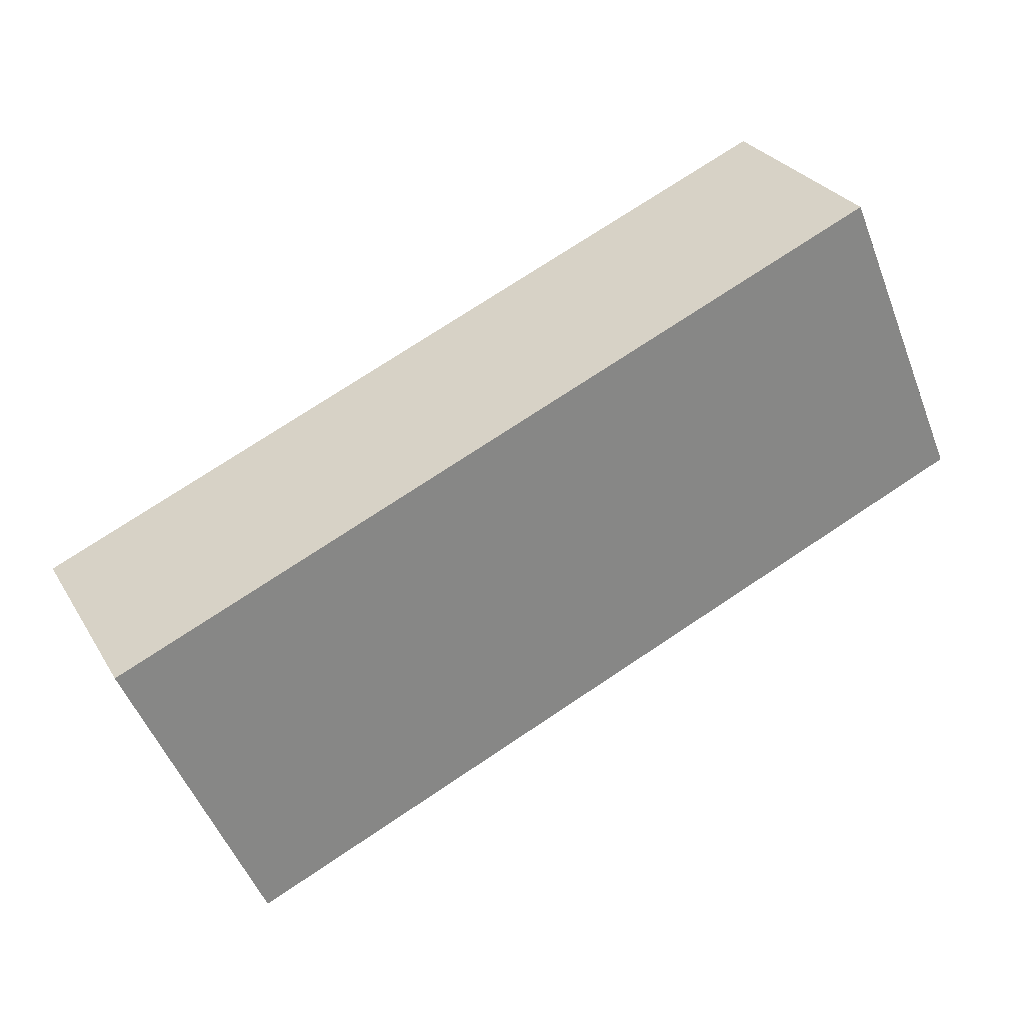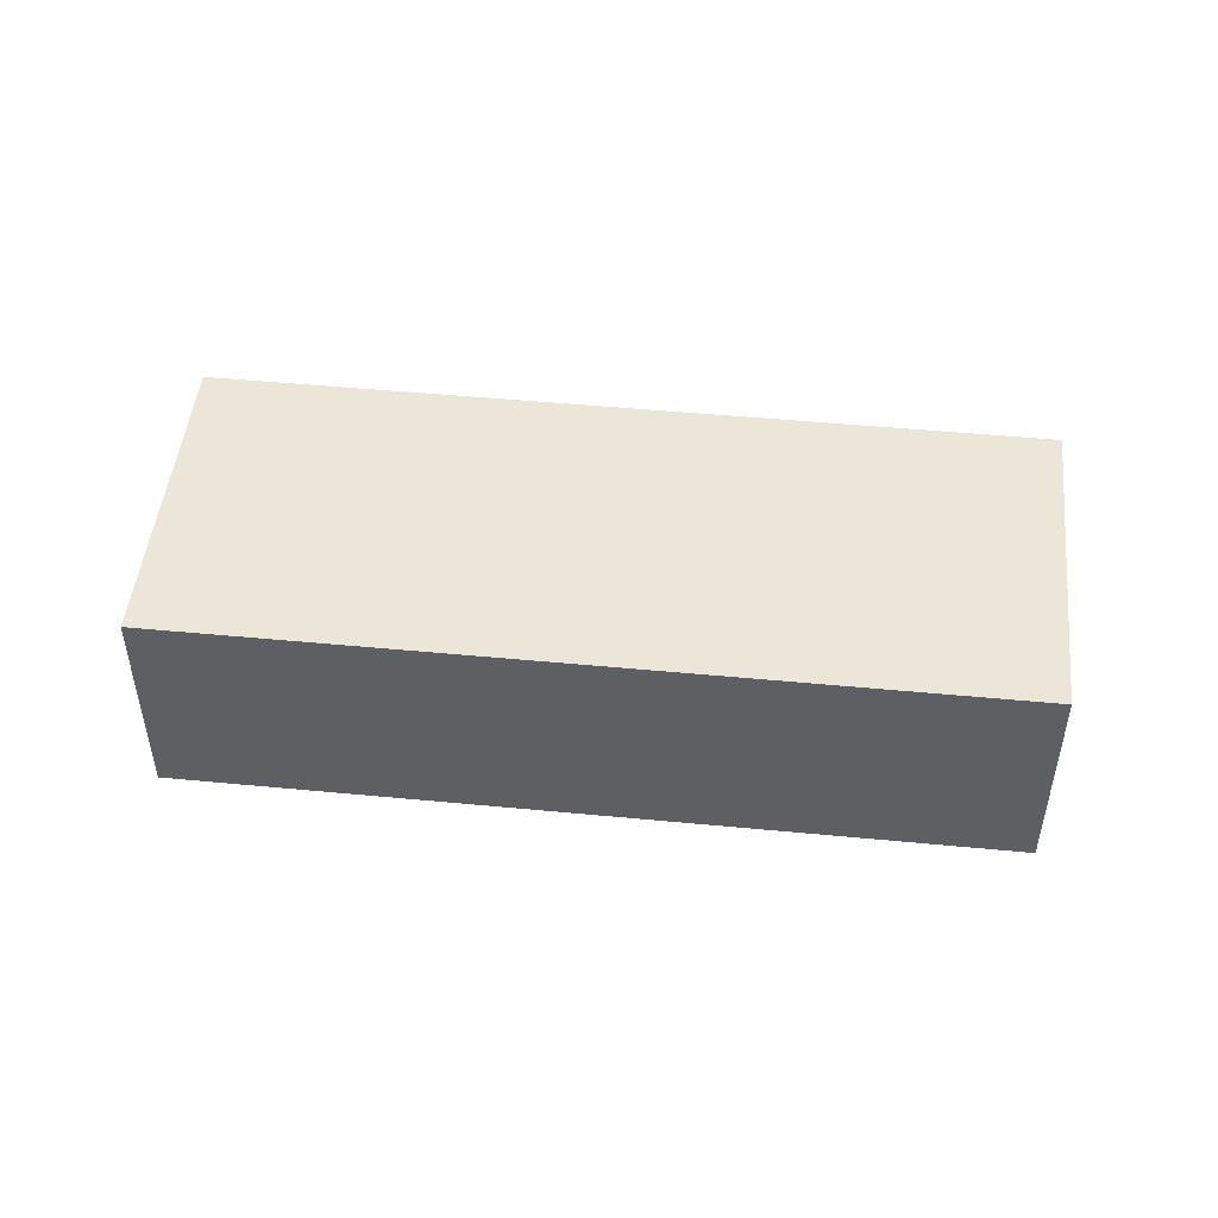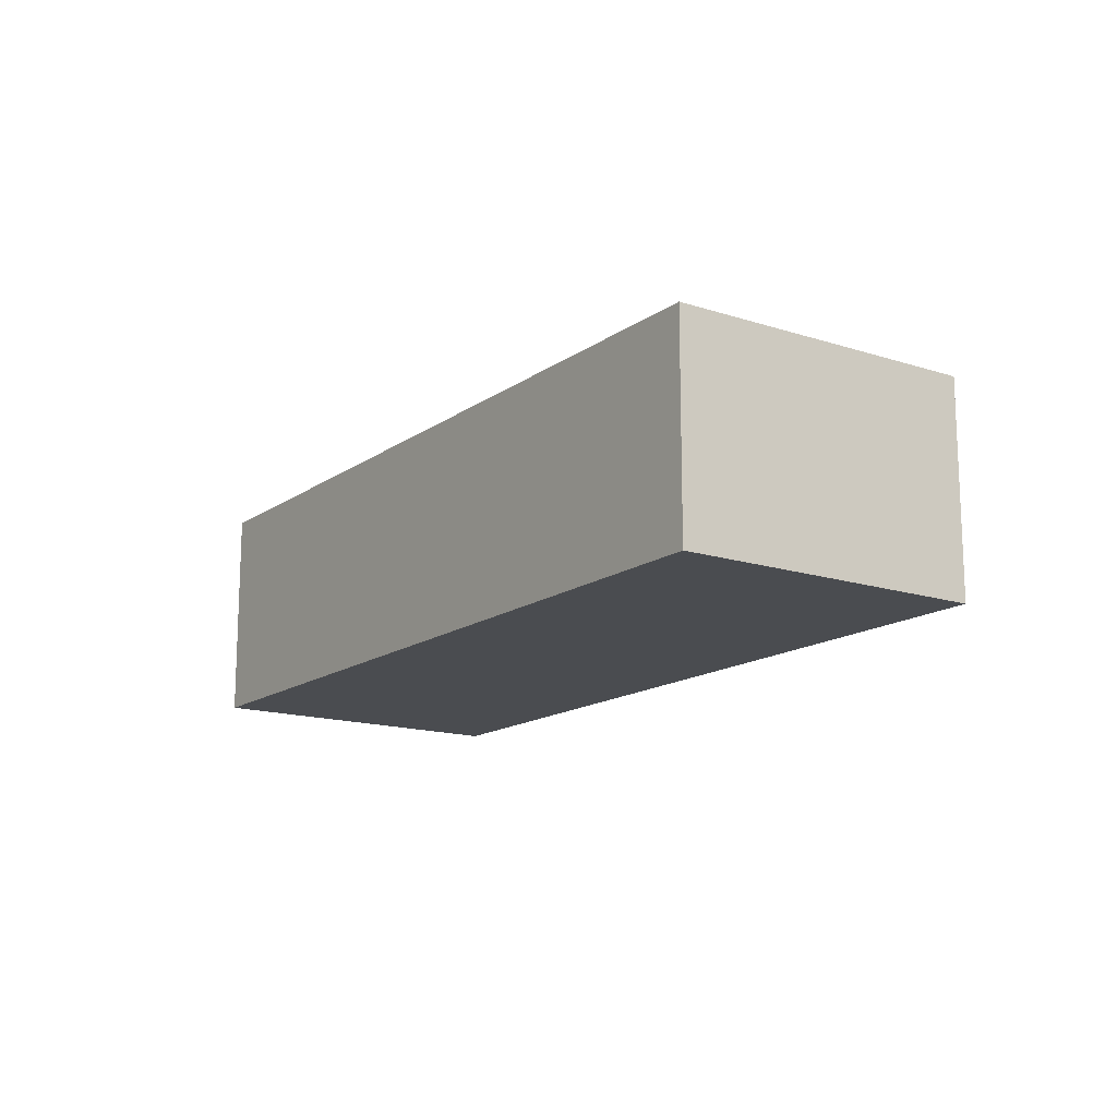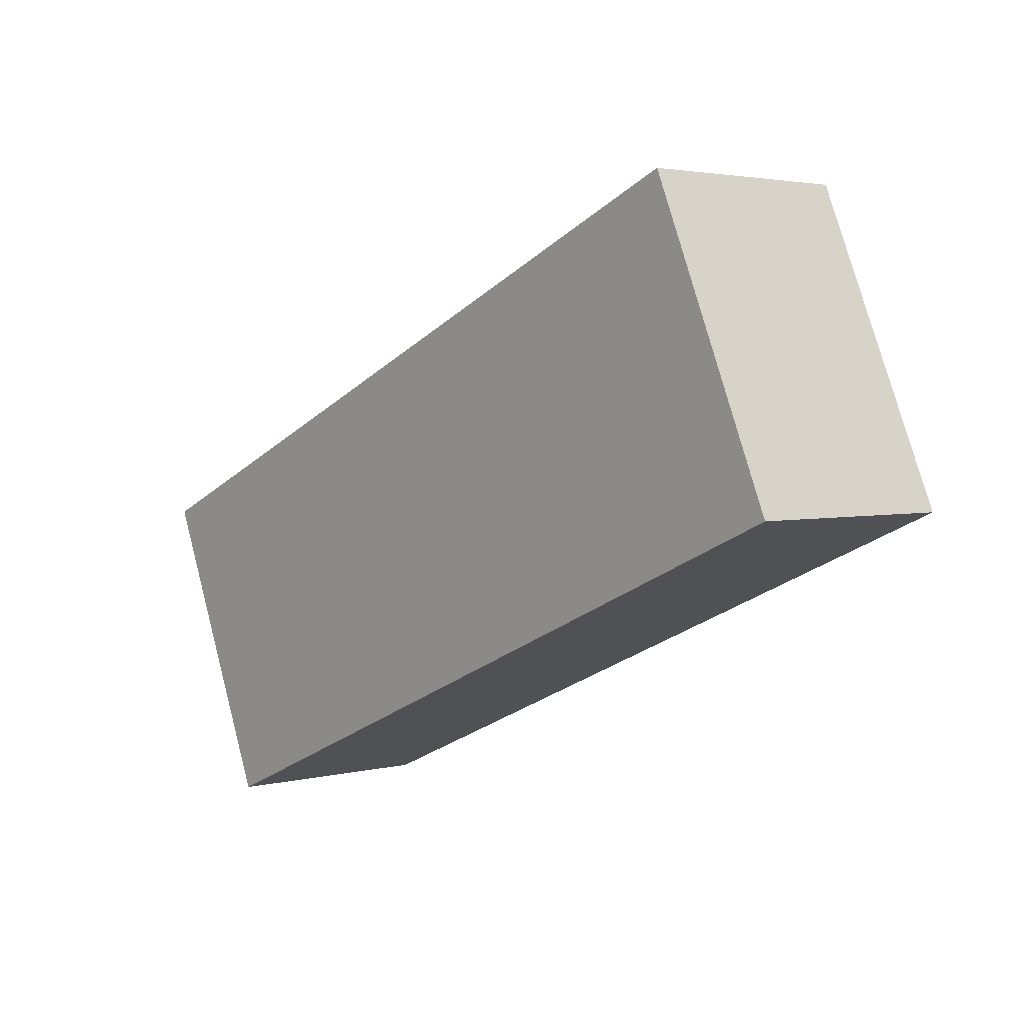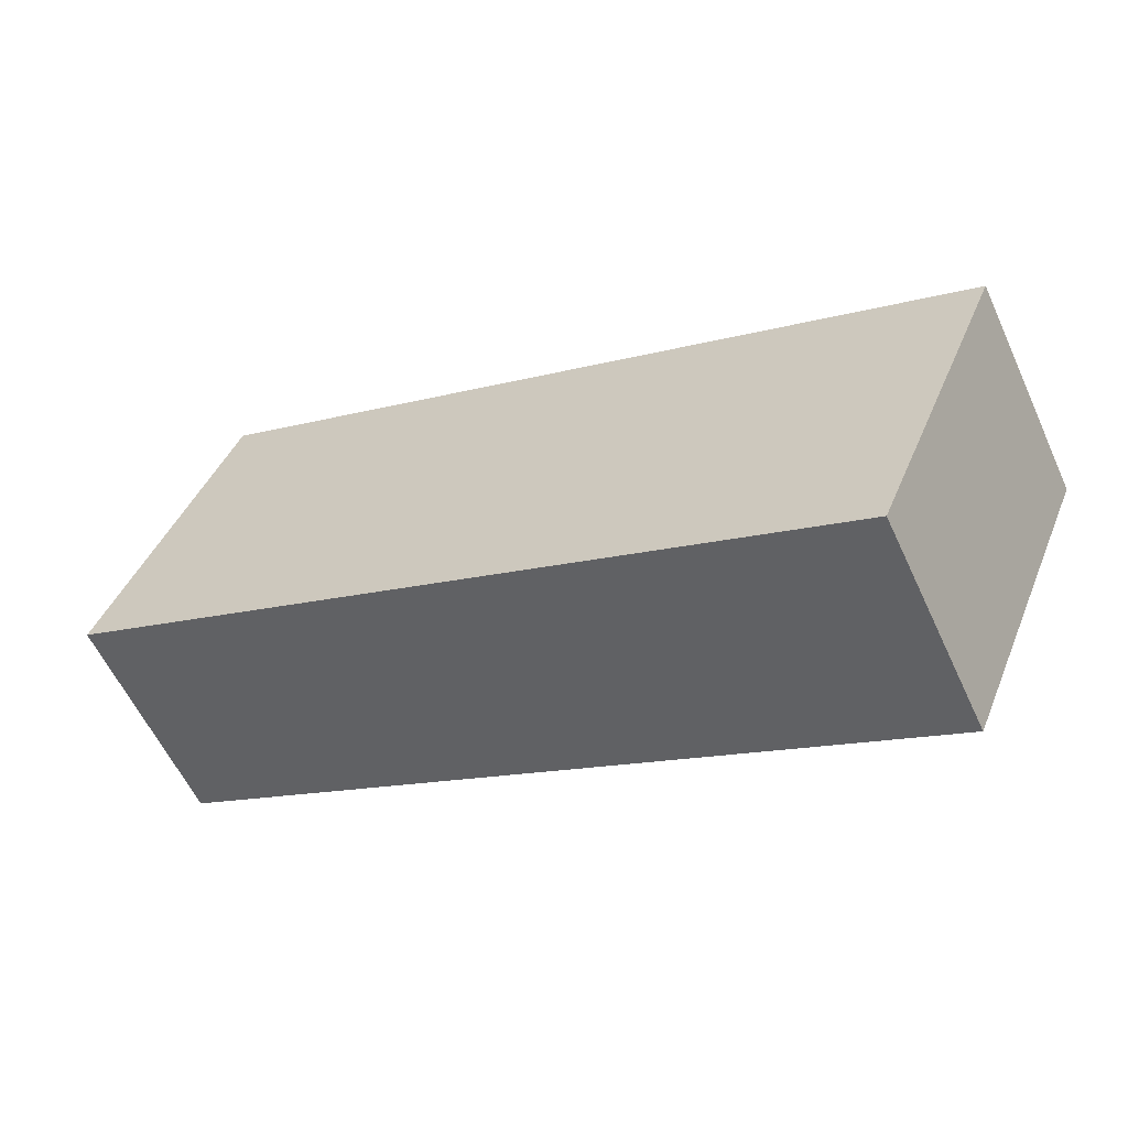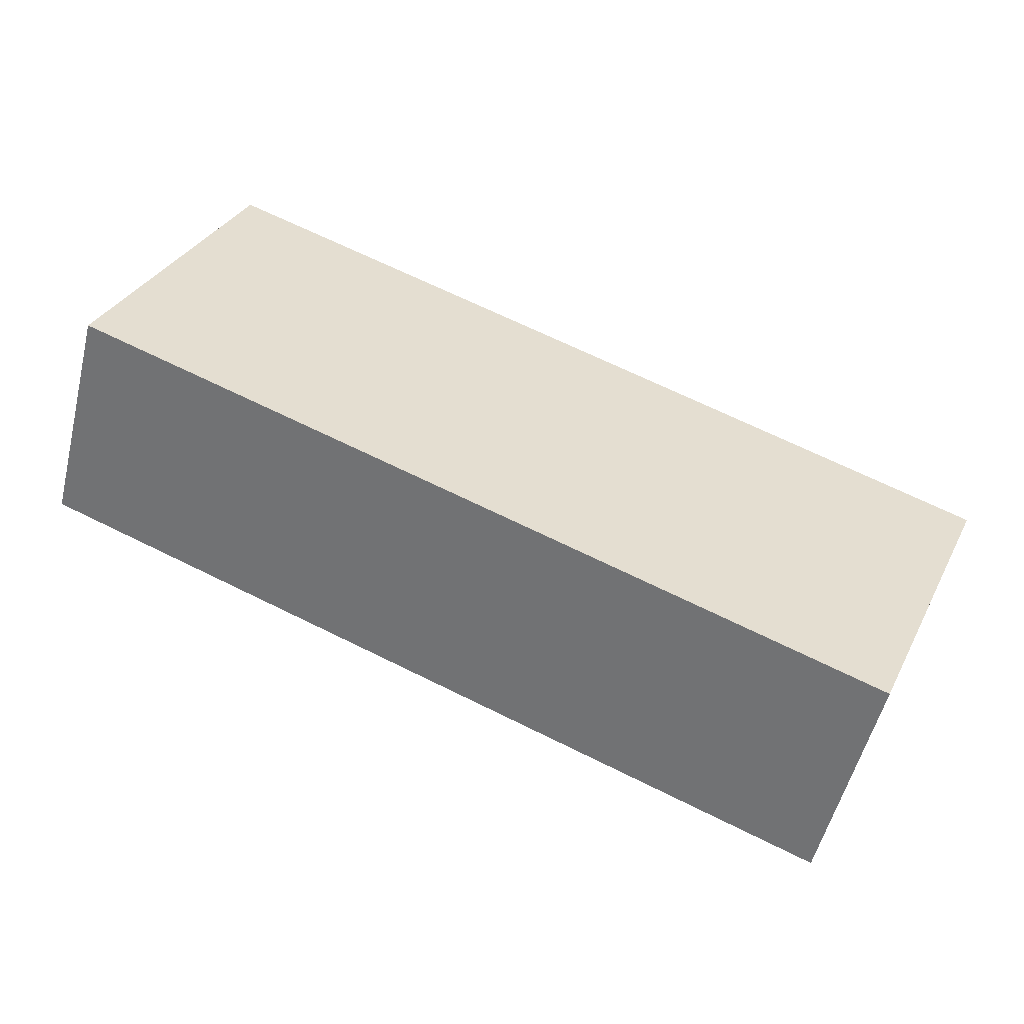
<metadata>
{"format":"obj","ext":"obj","renderer":"f3d","projection":"perspective","resolution":1024,"background":"white","views":[{"elev":28.3,"azim":154.7,"up":"+Z"},{"elev":48.6,"azim":-150.8,"up":"+Y"},{"elev":-15.0,"azim":-101.5,"up":"+Y"},{"elev":3.0,"azim":-130.7,"up":"+Z"},{"elev":-58.7,"azim":24.7,"up":"+Z"},{"elev":-53.5,"azim":-13.8,"up":"+Z"}]}
</metadata>
<code>
v  0 2.29 1.402e-16
v  9.329 2.29 -0.287
v  7.994 2.29 -3.413
v  1.334 2.29 3.126
v  9.329 1.757e-17 -0.287
v  7.994 2.09e-16 -3.413
v  0 0 0
v  1.334 -1.914e-16 3.126
g defaultobject
f 1 2 3
f 2 1 4
f 5 3 2
f 3 5 6
f 6 1 3
f 1 6 7
f 7 4 1
f 4 7 8
f 8 2 4
f 2 8 5
f 8 6 5
f 6 8 7

</code>
